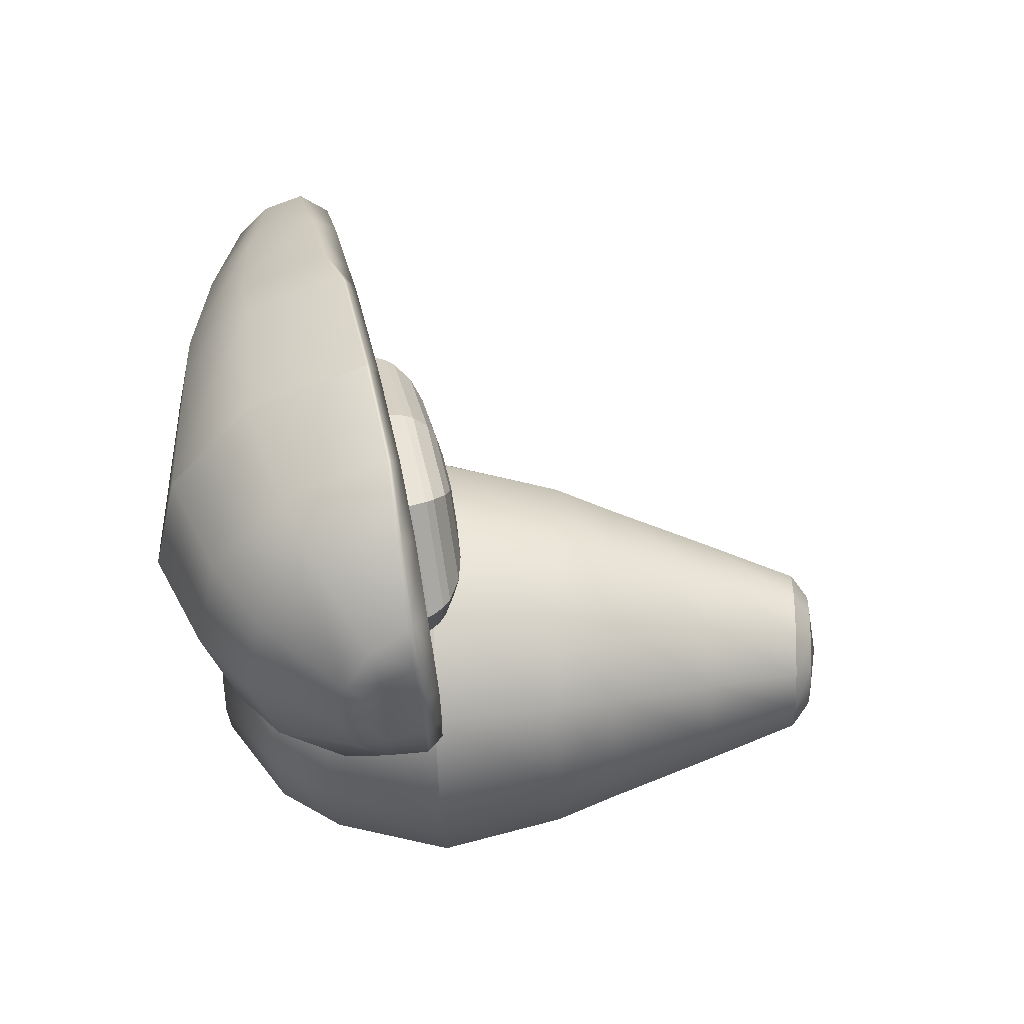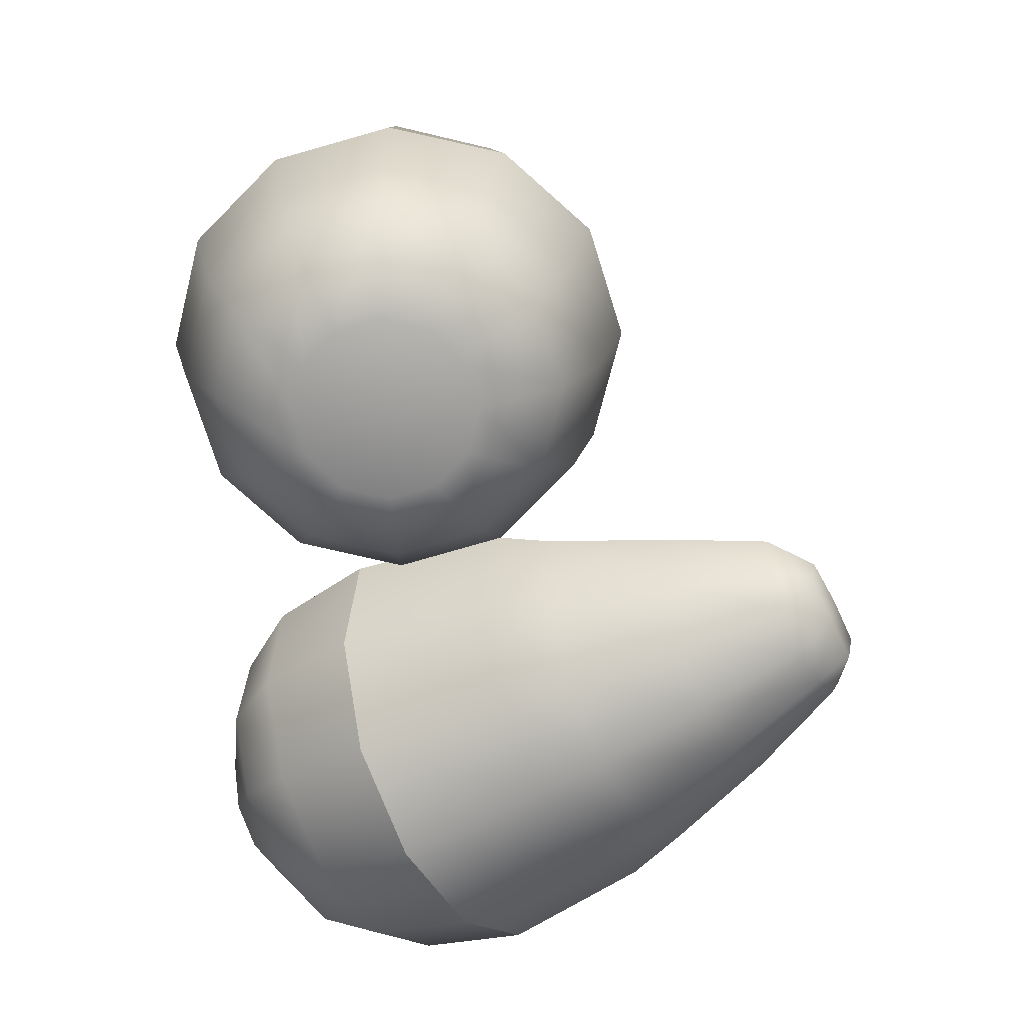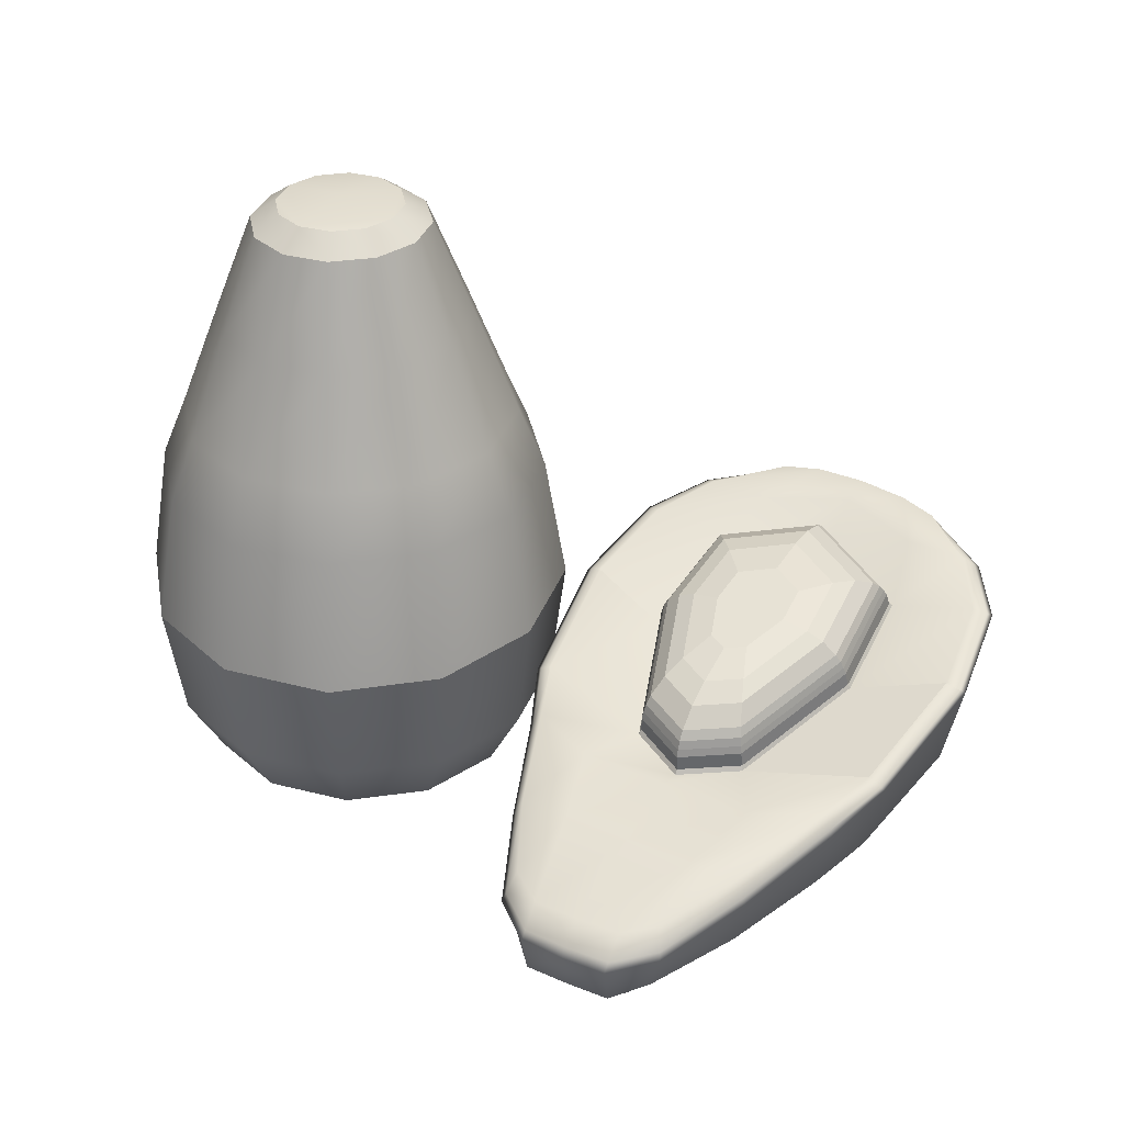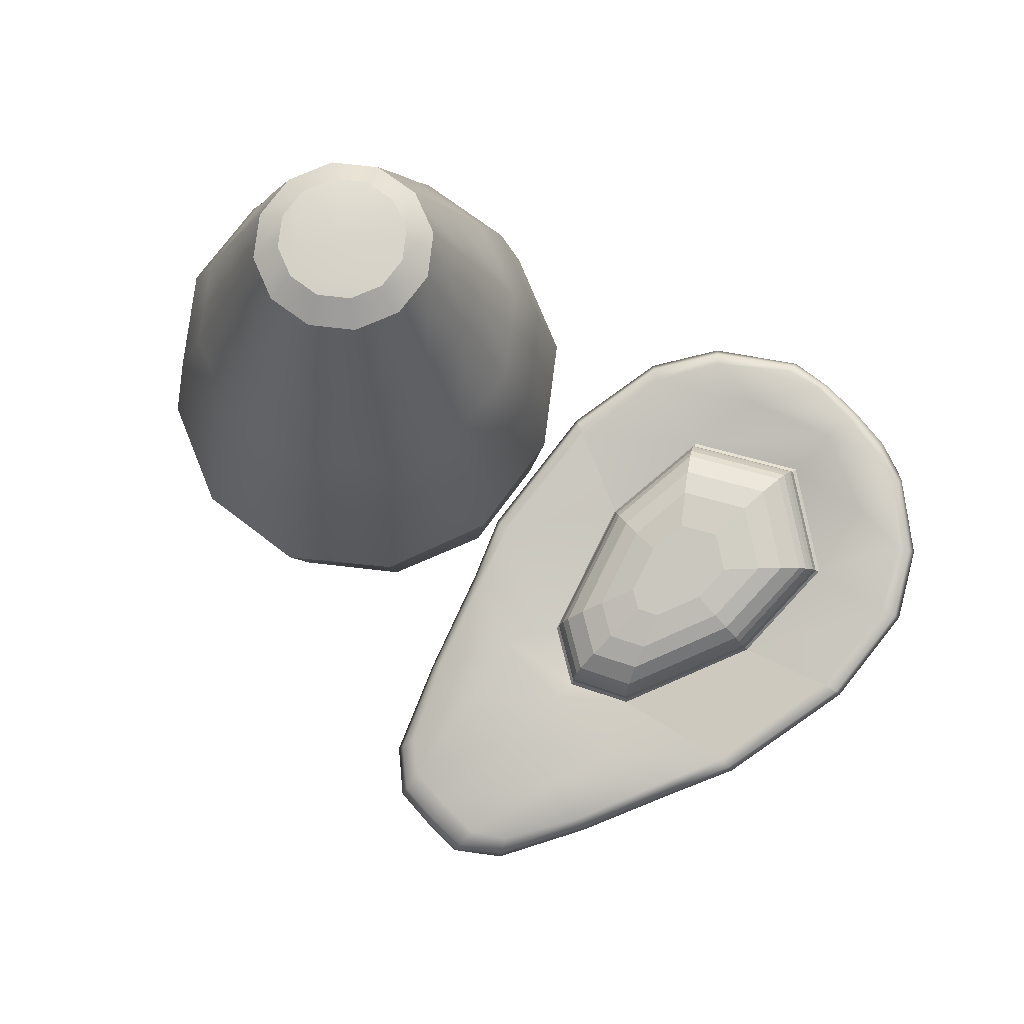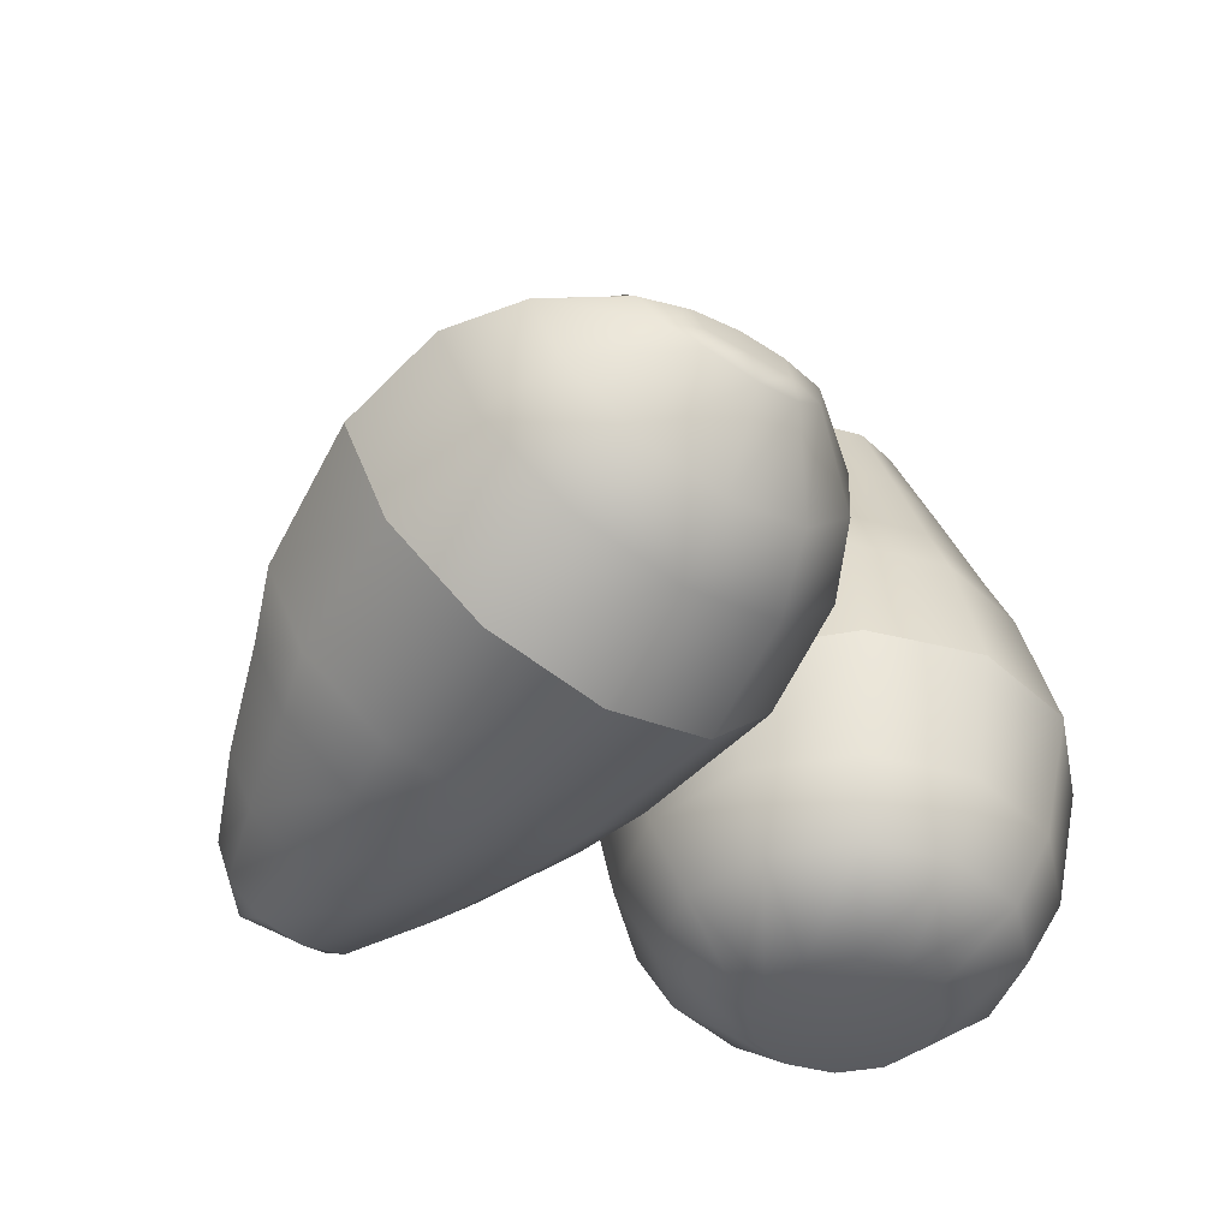
<metadata>
{"format":"obj","ext":"obj","renderer":"f3d","projection":"perspective","resolution":1024,"background":"white","views":[{"elev":-15.2,"azim":92.6,"up":"+Z"},{"elev":-70.6,"azim":-88.4,"up":"+Y"},{"elev":34.4,"azim":4.0,"up":"+Y"},{"elev":74.4,"azim":21.5,"up":"+Y"},{"elev":-43.0,"azim":117.0,"up":"+Y"}]}
</metadata>
<code>
g default
v 21.89 62.27 -40.08
v 21.05 62.27 -40.97
v 19.89 62.27 -41.3
v 18.74 62.27 -40.97
v 17.89 62.27 -40.08
v 17.58 62.27 -38.87
v 17.89 62.27 -37.65
v 18.74 62.27 -36.76
v 19.89 62.27 -36.44
v 21.05 62.27 -36.76
v 21.89 62.27 -37.65
v 22.2 62.27 -38.87
v 21.7 63.64 -39.91
v 20.93 63.64 -40.67
v 19.89 63.64 -40.95
v 18.85 63.64 -40.67
v 18.09 63.64 -39.91
v 17.81 63.64 -38.87
v 18.09 63.64 -37.83
v 18.85 63.64 -37.06
v 19.89 63.64 -36.79
v 20.93 63.64 -37.06
v 21.7 63.64 -37.83
v 21.97 63.64 -38.87
v 21.46 64.32 -39.77
v 20.79 64.32 -40.43
v 19.89 64.32 -40.67
v 18.99 64.32 -40.43
v 18.33 64.32 -39.77
v 18.09 64.32 -38.87
v 18.33 64.32 -37.97
v 18.99 64.32 -37.3
v 19.89 64.32 -37.06
v 20.79 64.32 -37.3
v 21.46 64.32 -37.97
v 21.7 64.32 -38.87
v 21.07 65.46 -39.55
v 20.57 65.46 -40.05
v 19.89 65.46 -40.23
v 19.21 65.46 -40.05
v 18.71 65.46 -39.55
v 18.53 65.46 -38.87
v 18.71 65.46 -38.19
v 19.21 65.46 -37.69
v 19.89 65.46 -37.5
v 20.57 65.46 -37.69
v 21.07 65.46 -38.19
v 21.26 65.46 -38.87
v 21.41 60.25 -39.74
v 20.77 60.25 -40.38
v 19.89 60.25 -40.62
v 19.02 60.25 -40.38
v 18.38 60.25 -39.74
v 18.14 60.25 -38.87
v 18.38 60.25 -37.99
v 19.02 60.25 -37.35
v 19.89 60.25 -37.12
v 20.77 60.25 -37.35
v 21.41 60.25 -37.99
v 21.64 60.25 -38.87
v 20.68 59.58 -39.32
v 20.35 59.58 -39.66
v 19.89 59.58 -39.78
v 19.44 59.58 -39.66
v 19.1 59.58 -39.32
v 18.98 59.58 -38.87
v 19.1 59.58 -38.41
v 19.44 59.58 -38.08
v 19.89 59.58 -37.96
v 20.35 59.58 -38.08
v 20.68 59.58 -38.41
v 20.8 59.58 -38.87
v 21.74 60.95 -39.94
v 22.03 60.95 -38.87
v 21.74 60.95 -37.8
v 20.96 60.95 -37.02
v 19.89 60.95 -36.73
v 18.82 60.95 -37.02
v 18.04 60.95 -37.8
v 17.76 60.95 -38.87
v 18.04 60.95 -39.94
v 18.82 60.95 -40.72
v 19.89 60.95 -41
v 20.96 60.95 -40.72
v 20.47 66.71 -39.2
v 20.71 66.52 -39.34
v 20.23 66.71 -39.45
v 20.37 66.52 -39.69
v 19.89 66.71 -39.54
v 19.89 66.52 -39.81
v 19.56 66.71 -39.45
v 19.42 66.52 -39.69
v 19.31 66.71 -39.2
v 19.07 66.52 -39.34
v 19.22 66.71 -38.87
v 18.95 66.52 -38.87
v 19.31 66.71 -38.53
v 19.07 66.52 -38.39
v 19.56 66.71 -38.29
v 19.42 66.52 -38.05
v 19.89 66.71 -38.2
v 19.89 66.52 -37.92
v 20.23 66.71 -38.29
v 20.37 66.52 -38.05
v 20.47 66.71 -38.53
v 20.71 66.52 -38.39
v 20.56 66.71 -38.87
v 20.84 66.52 -38.87
v 19.89 66.81 -38.87
g avacado:pCone12 props
f 1 2 14 13
f 2 3 15 14
f 3 4 16 15
f 4 5 17 16
f 5 6 18 17
f 6 7 19 18
f 7 8 20 19
f 8 9 21 20
f 9 10 22 21
f 10 11 23 22
f 11 12 24 23
f 12 1 13 24
f 13 14 26 25
f 14 15 27 26
f 15 16 28 27
f 16 17 29 28
f 17 18 30 29
f 18 19 31 30
f 19 20 32 31
f 20 21 33 32
f 21 22 34 33
f 22 23 35 34
f 23 24 36 35
f 24 13 25 36
f 25 26 38 37
f 26 27 39 38
f 27 28 40 39
f 28 29 41 40
f 29 30 42 41
f 30 31 43 42
f 31 32 44 43
f 32 33 45 44
f 33 34 46 45
f 34 35 47 46
f 35 36 48 47
f 36 25 37 48
f 84 73 49 50
f 83 84 50 51
f 82 83 51 52
f 81 82 52 53
f 80 81 53 54
f 79 80 54 55
f 78 79 55 56
f 77 78 56 57
f 76 77 57 58
f 75 76 58 59
f 74 75 59 60
f 73 74 60 49
f 50 49 61 62
f 51 50 62 63
f 52 51 63 64
f 53 52 64 65
f 54 53 65 66
f 55 54 66 67
f 56 55 67 68
f 57 56 68 69
f 58 57 69 70
f 59 58 70 71
f 60 59 71 72
f 49 60 72 61
f 71 70 69 68 67 66 65 64 63 62 61 72
f 1 12 74 73
f 12 11 75 74
f 11 10 76 75
f 10 9 77 76
f 9 8 78 77
f 8 7 79 78
f 7 6 80 79
f 6 5 81 80
f 5 4 82 81
f 4 3 83 82
f 3 2 84 83
f 2 1 73 84
f 85 86 88 87
f 86 85 107 108
f 87 88 90 89
f 89 90 92 91
f 91 92 94 93
f 93 94 96 95
f 95 96 98 97
f 97 98 100 99
f 99 100 102 101
f 101 102 104 103
f 103 104 106 105
f 105 106 108 107
f 37 38 88 86
f 38 39 90 88
f 39 40 92 90
f 40 41 94 92
f 41 42 96 94
f 42 43 98 96
f 43 44 100 98
f 44 45 102 100
f 45 46 104 102
f 46 47 106 104
f 47 48 108 106
f 48 37 86 108
f 85 87 109 105 107
f 105 109 99 101 103
f 109 87 89 91 93
f 99 109 93 95 97
g default
v 26.35 62.03 -37.37
v 25.35 61.82 -37.49
v 23.27 61.82 -38.52
v 22.57 62.03 -39.23
v 22.42 61.93 -39.39
v 22.83 60.74 -39.51
v 23.67 59.88 -39.32
v 24.74 59.56 -38.88
v 25.74 59.88 -38.3
v 26.41 60.74 -37.74
v 26.56 61.93 -37.35
v 25.52 61.69 -36.15
v 24.22 61.48 -36.42
v 23.52 61.4 -36.41
v 23.11 61.48 -36.97
v 22.11 61.69 -37.84
v 21.96 61.57 -37.94
v 22.31 60.55 -38.03
v 23.08 59.81 -37.85
v 24.04 59.54 -37.45
v 24.94 59.81 -36.93
v 25.55 60.55 -36.43
v 25.69 61.57 -36.09
v 25.02 61.54 -35.7
v 24.26 61.47 -35.75
v 23.41 61.47 -36.17
v 22.56 61.47 -36.59
v 22.06 61.54 -37.16
v 21.93 61.29 -37.25
v 22.24 60.41 -37.33
v 22.9 59.77 -37.17
v 23.73 59.53 -36.83
v 24.52 59.77 -36.38
v 25.04 60.41 -35.95
v 25.17 61.29 -35.65
v 24.18 61.28 -34.92
v 23.71 61.28 -35.16
v 23.07 61.28 -35.48
v 22.42 61.28 -35.79
v 21.95 61.28 -36.03
v 21.83 61 -36.06
v 22.07 60.34 -36.13
v 22.57 59.85 -36.01
v 23.2 59.68 -35.75
v 23.79 59.85 -35.41
v 24.19 60.34 -35.08
v 24.28 61 -34.86
v 23.46 61.09 -34.41
v 23.04 61.04 -34.34
v 22.6 61.03 -34.53
v 22.17 61.03 -34.75
v 21.96 61.09 -35.12
v 21.81 60.8 -34.99
v 21.96 60.37 -35.01
v 22.29 60.04 -34.93
v 22.71 59.92 -34.75
v 23.11 60.04 -34.53
v 23.38 60.38 -34.33
v 23.46 60.78 -34.22
v 26.59 62.44 -39.16
v 26.01 62.44 -39.44
v 25.36 62.52 -40.13
v 24.4 62.44 -40.24
v 23.81 62.44 -40.53
v 23.74 62.32 -40.74
v 24.01 61.5 -40.83
v 24.65 60.88 -40.68
v 25.46 60.65 -40.34
v 26.22 60.88 -39.9
v 26.73 61.5 -39.49
v 26.79 62.28 -39.23
v 26.28 62.53 -39.84
v 25.97 62.57 -40.14
v 25.51 62.59 -40.42
v 25.04 62.59 -40.65
v 24.64 62.56 -40.73
v 24.69 62.42 -40.89
v 24.86 62.02 -40.96
v 25.22 61.73 -40.91
v 25.66 61.62 -40.74
v 26.06 61.73 -40.5
v 26.31 61.98 -40.2
v 26.36 62.35 -39.99
v 26.68 62.29 -38.4
v 26.9 62.19 -38.43
v 26.75 61.15 -38.77
v 26.13 60.39 -39.28
v 25.2 60.11 -39.81
v 24.22 60.39 -40.23
v 23.44 61.15 -40.41
v 23.07 62.19 -40.31
v 23.18 62.29 -40.12
v 23.89 62.12 -39.59
v 25.14 62.27 -39.68
v 25.82 62.12 -38.64
v 25.14 62.42 -40.76
v 25.57 62.43 -40.56
v 25.99 62.39 -40.32
v 26.02 62.06 -40.44
v 25.62 62.06 -40.65
v 25.21 62.06 -40.85
v 24.22 61.53 -36.46
v 23.54 61.45 -36.44
v 25.32 61.86 -37.49
v 25.78 62.15 -38.62
v 25.11 62.3 -39.63
v 23.9 62.15 -39.54
v 23.29 61.86 -38.5
v 23.14 61.53 -36.99
v 24.2 61.69 -36.44
v 23.53 61.62 -36.43
v 25.29 62.03 -37.47
v 25.74 62.31 -38.57
v 25.08 62.45 -39.57
v 23.89 62.31 -39.49
v 23.29 62.03 -38.45
v 23.14 61.69 -36.97
v 24.2 61.78 -36.46
v 23.54 61.7 -36.44
v 25.26 62.1 -37.46
v 25.71 62.38 -38.54
v 25.06 62.52 -39.52
v 23.89 62.38 -39.44
v 23.3 62.1 -38.43
v 23.16 61.78 -36.97
v 24.19 61.87 -36.49
v 23.56 61.8 -36.47
v 25.23 62.19 -37.46
v 25.66 62.46 -38.51
v 25.03 62.59 -39.46
v 23.89 62.46 -39.38
v 23.32 62.19 -38.4
v 23.18 61.87 -36.99
v 24.19 61.97 -36.54
v 23.58 61.9 -36.53
v 25.17 62.27 -37.46
v 25.58 62.53 -38.46
v 24.98 62.66 -39.37
v 23.9 62.53 -39.29
v 23.36 62.27 -38.36
v 23.23 61.97 -37.02
v 24.19 62.15 -36.72
v 23.67 62.09 -36.71
v 25.03 62.41 -37.51
v 25.38 62.62 -38.36
v 24.87 62.74 -39.13
v 23.95 62.62 -39.06
v 23.48 62.41 -38.27
v 23.37 62.15 -37.12
v 24.2 62.28 -36.96
v 23.79 62.24 -36.95
v 24.86 62.48 -37.58
v 25.13 62.66 -38.25
v 24.73 62.74 -38.85
v 24.01 62.66 -38.8
v 23.64 62.48 -38.18
v 23.55 62.28 -37.28
v 24.22 62.42 -37.34
v 23.98 62.4 -37.34
v 24.6 62.54 -37.7
v 24.76 62.64 -38.09
v 24.53 62.69 -38.44
v 24.11 62.64 -38.41
v 23.9 62.54 -38.05
v 23.85 62.42 -37.53
v 22.91 60.71 -34.1
v 22.48 60.71 -34.28
v 22.06 60.72 -34.5
v 22.94 60.3 -34.17
v 22.52 60.3 -34.36
v 22.1 60.29 -34.58
v 22.46 61.96 -39.35
v 23.1 62.22 -40.26
v 23.75 62.36 -40.68
v 24.67 62.46 -40.85
v 25.11 62.47 -40.73
v 25.55 62.47 -40.52
v 25.98 62.44 -40.27
v 26.34 62.4 -39.95
v 26.74 62.32 -39.21
v 26.84 62.21 -38.42
v 26.51 61.96 -37.36
v 25.65 61.6 -36.11
v 25.12 61.35 -35.67
v 24.26 61.08 -34.88
v 23.46 60.87 -34.27
v 22.95 60.8 -34.16
v 22.51 60.8 -34.35
v 22.09 60.8 -34.57
v 21.85 60.88 -35.03
v 21.86 61.08 -36.05
v 21.96 61.35 -37.22
v 22 61.6 -37.91
g props avacado:pCone11
f 110 111 122 121
f 268 267 269 270 271 272 273 274
f 112 113 125 124
f 302 281 114 126
f 114 115 127 126
f 115 116 128 127
f 116 117 129 128
f 117 118 130 129
f 118 119 131 130
f 119 120 132 131
f 120 291 292 132
f 121 122 134 133
f 122 123 135 134
f 123 124 136 135
f 124 125 137 136
f 301 302 126 138
f 126 127 139 138
f 127 128 140 139
f 128 129 141 140
f 129 130 142 141
f 130 131 143 142
f 131 132 144 143
f 132 292 293 144
f 133 134 146 145
f 134 135 147 146
f 135 136 148 147
f 136 137 149 148
f 300 301 138 150
f 138 139 151 150
f 139 140 152 151
f 140 141 153 152
f 141 142 154 153
f 142 143 155 154
f 143 144 156 155
f 144 293 294 156
f 145 146 158 157
f 146 147 159 158
f 147 148 160 159
f 148 149 161 160
f 299 300 150 162
f 150 151 163 162
f 151 152 164 163
f 152 153 165 164
f 153 154 166 165
f 154 155 167 166
f 155 156 168 167
f 156 294 295 168
f 204 193 169 170
f 203 204 170 171
f 202 203 171 172
f 201 202 172 173
f 200 282 283 174
f 199 200 174 175
f 198 199 175 176
f 197 198 176 177
f 196 197 177 178
f 195 196 178 179
f 194 195 179 180
f 289 290 194 180
f 170 169 181 182
f 171 170 182 183
f 172 171 183 184
f 173 172 184 185
f 174 283 284 186
f 175 174 186 187
f 176 175 187 188
f 177 176 188 189
f 178 177 189 190
f 179 178 190 191
f 180 179 191 192
f 288 289 180 192
f 186 205 210 187
f 290 291 120 194
f 120 119 195 194
f 119 118 196 195
f 118 117 197 196
f 117 116 198 197
f 116 115 199 198
f 115 114 200 199
f 114 281 282 200
f 113 112 202 201
f 111 110 193 204
f 191 208 207 192
f 206 207 208 209
f 205 206 209 210
f 284 285 205 186
f 285 286 206 205
f 286 287 207 206
f 192 207 287 288
f 167 278 166
f 191 190 208
f 209 208 190 189
f 210 209 189 188
f 187 210 188
f 123 122 211 212
f 122 111 213 211
f 111 204 214 213
f 204 203 215 214
f 203 202 216 215
f 202 112 217 216
f 112 124 218 217
f 124 123 212 218
f 212 211 219 220
f 211 213 221 219
f 213 214 222 221
f 214 215 223 222
f 215 216 224 223
f 216 217 225 224
f 217 218 226 225
f 218 212 220 226
f 220 219 227 228
f 219 221 229 227
f 221 222 230 229
f 222 223 231 230
f 223 224 232 231
f 224 225 233 232
f 225 226 234 233
f 226 220 228 234
f 228 227 235 236
f 227 229 237 235
f 229 230 238 237
f 230 231 239 238
f 231 232 240 239
f 232 233 241 240
f 233 234 242 241
f 234 228 236 242
f 236 235 243 244
f 235 237 245 243
f 237 238 246 245
f 238 239 247 246
f 239 240 248 247
f 240 241 249 248
f 241 242 250 249
f 242 236 244 250
f 244 243 251 252
f 243 245 253 251
f 245 246 254 253
f 246 247 255 254
f 247 248 256 255
f 248 249 257 256
f 249 250 258 257
f 250 244 252 258
f 252 251 259 260
f 251 253 261 259
f 253 254 262 261
f 254 255 263 262
f 255 256 264 263
f 256 257 265 264
f 257 258 266 265
f 258 252 260 266
f 260 259 267 268
f 259 261 269 267
f 261 262 270 269
f 262 263 271 270
f 263 264 272 271
f 264 265 273 272
f 265 266 274 273
f 266 260 268 274
f 164 280 163
f 165 279 280 164
f 166 278 279 165
f 168 295 296 275
f 276 275 296 297
f 277 276 297 298
f 162 277 298 299
f 168 275 278 167
f 279 278 275 276
f 280 279 276 277
f 163 280 277 162
f 282 281 113 201
f 283 282 201 173
f 284 283 173 185
f 184 285 284 185
f 183 286 285 184
f 182 287 286 183
f 288 287 182 181
f 169 289 288 181
f 193 290 289 169
f 110 291 290 193
f 292 291 110 121
f 293 292 121 133
f 294 293 133 145
f 295 294 145 157
f 296 295 157 158
f 297 296 158 159
f 298 297 159 160
f 299 298 160 161
f 149 300 299 161
f 137 301 300 149
f 125 302 301 137
f 113 281 302 125

</code>
